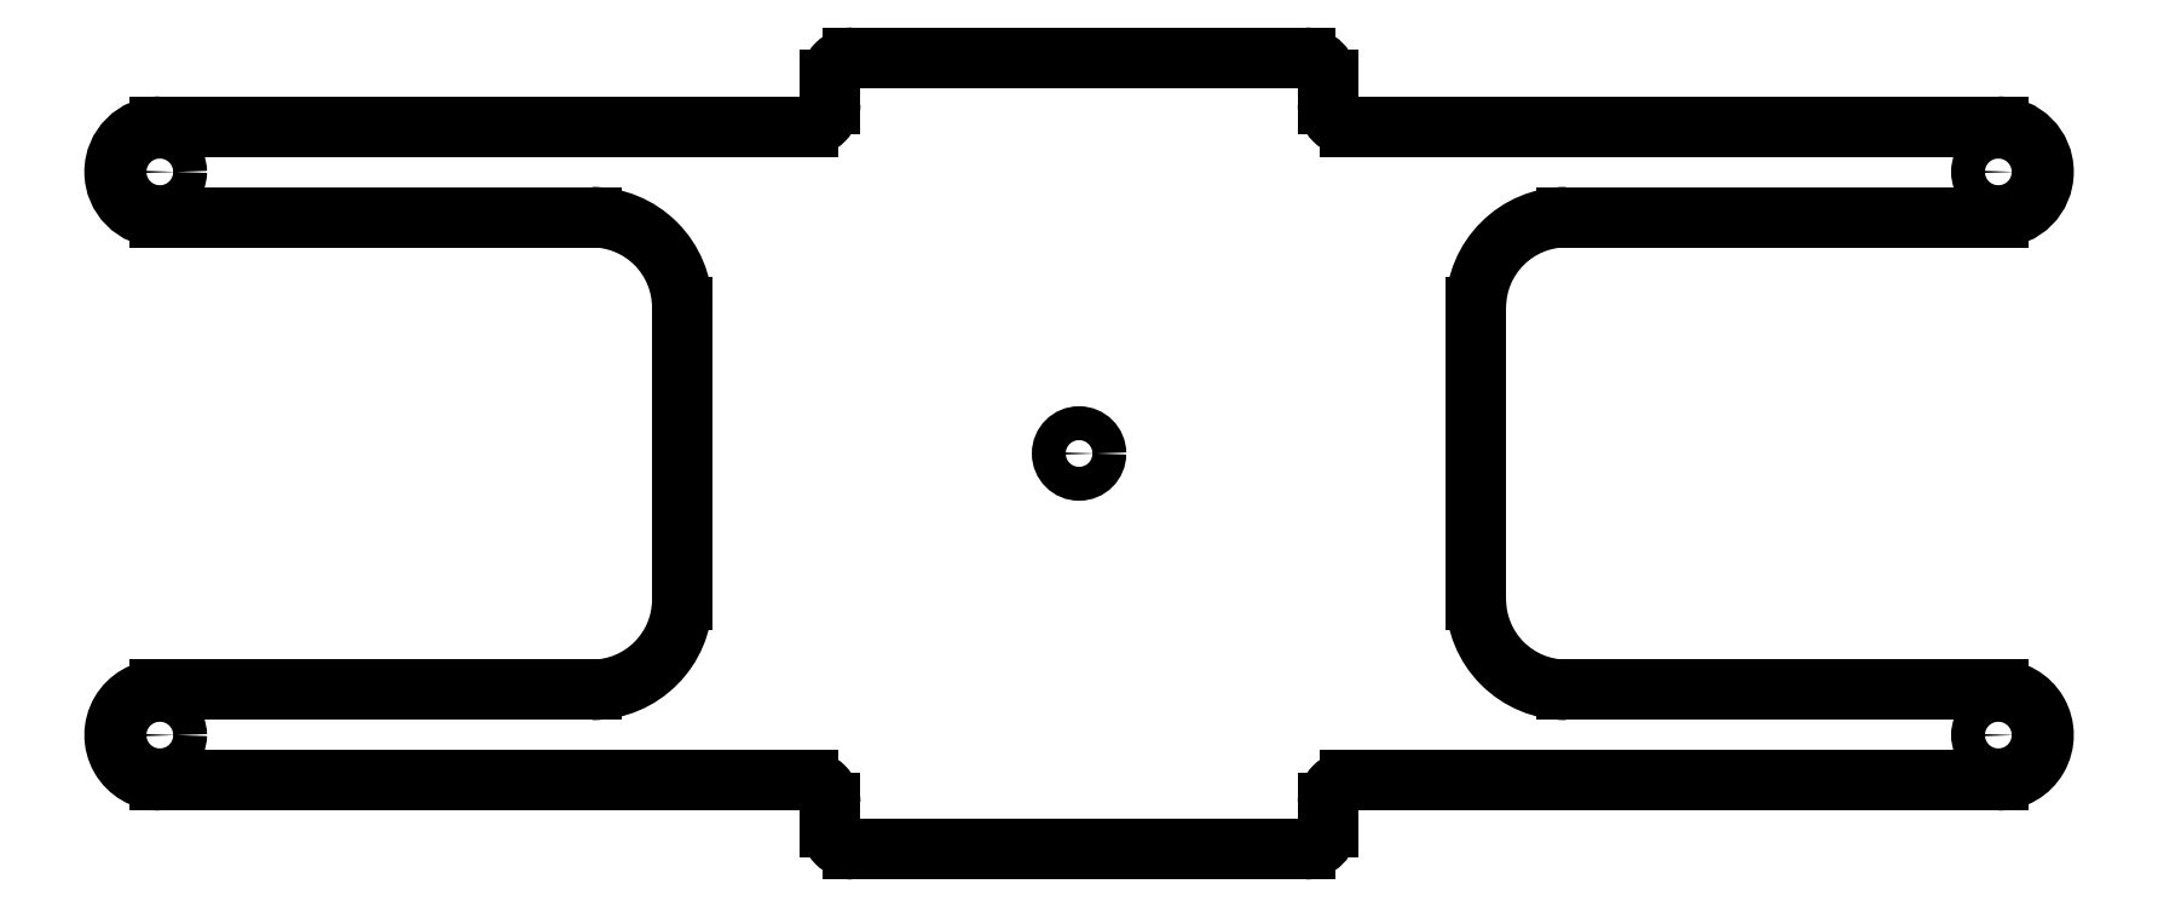
<metadata>
{"format":"dxf","ext":"dxf","renderer":"ezdxf+matplotlib","layout":"modelspace","background":"white","min_lineweight":24,"dpi":150}
</metadata>
<code>
0
SECTION
2
ENTITIES
0
CIRCLE
8
0
10
-81.27
20
24.9
30
0
40
1.5
210
0
220
0
230
1
0
CIRCLE
8
0
10
81.27
20
-24.9
30
0
40
1.5
210
0
220
0
230
1
0
CIRCLE
8
0
10
0
20
0
30
0
40
1.5
210
0
220
0
230
1
0
CIRCLE
8
0
10
-81.27
20
-24.9
30
0
40
1.5
210
0
220
0
230
1
0
CIRCLE
8
0
10
81.27
20
24.9
30
0
40
1.5
210
0
220
0
230
1
0
ARC
8
0
10
81.27
20
-24.9
30
0
40
4
210
0
220
-0
230
-1
50
-90
51
90
0
ARC
8
0
10
81.27
20
24.9
30
0
40
4
210
-0
220
-0
230
-1
50
-90
51
90
0
ARC
8
0
10
-81.27
20
24.9
30
0
40
4
210
0
220
0
230
-1
50
90
51
270
0
ARC
8
0
10
-81.27
20
-24.9
30
0
40
4
210
0
220
0
230
-1
50
90
51
270
0
LINE
8
0
10
-35.08
20
9.515e-07
30
0
11
-35.08
21
12.9
31
0
0
LINE
8
0
10
-35.08
20
9.515e-07
30
0
11
-35.08
21
-12.9
31
0
0
LINE
8
0
10
-81.27
20
20.9
30
0
11
-43.08
21
20.9
31
0
0
LINE
8
0
10
-43.08
20
-20.9
30
0
11
-81.27
21
-20.9
31
0
0
LINE
8
0
10
35.08
20
9.515e-07
30
0
11
35.08
21
-12.9
31
0
0
LINE
8
0
10
81.27
20
20.9
30
0
11
43.08
21
20.9
31
0
0
LINE
8
0
10
35.08
20
9.515e-07
30
0
11
35.08
21
12.9
31
0
0
LINE
8
0
10
43.08
20
-20.9
30
0
11
81.27
21
-20.9
31
0
0
ARC
8
0
10
-43.08
20
12.9
30
0
40
8
210
0
220
0
230
1
50
0
51
90
0
ARC
8
0
10
-43.08
20
-12.9
30
0
40
8
210
-0
220
0
230
1
50
270
51
360
0
ARC
8
0
10
43.08
20
-12.9
30
0
40
8
210
0
220
0
230
1
50
180
51
270
0
ARC
8
0
10
43.08
20
12.9
30
0
40
8
210
0
220
0
230
1
50
90
51
180
0
LINE
8
0
10
-24
20
28.9
30
0
11
-81.27
21
28.9
31
0
0
LINE
8
0
10
-22
20
30.9
30
0
11
-22
21
33
31
0
0
LINE
8
0
10
22
20
30.9
30
0
11
22
21
33
31
0
0
LINE
8
0
10
-20
20
35
30
0
11
20
21
35
31
0
0
LINE
8
0
10
81.27
20
28.9
30
0
11
24
21
28.9
31
0
0
LINE
8
0
10
22
20
-30.9
30
0
11
22
21
-33
31
0
0
LINE
8
0
10
-24
20
-28.9
30
0
11
-81.27
21
-28.9
31
0
0
LINE
8
0
10
-22
20
-30.9
30
0
11
-22
21
-33
31
0
0
LINE
8
0
10
81.27
20
-28.9
30
0
11
24
21
-28.9
31
0
0
LINE
8
0
10
-20
20
-35
30
0
11
20
21
-35
31
0
0
ARC
8
0
10
-24
20
30.9
30
0
40
2
210
0
220
0
230
1
50
270
51
360
0
ARC
8
0
10
-20
20
33
30
0
40
2
210
0
220
-0
230
1
50
90
51
180
0
ARC
8
0
10
20
20
33
30
0
40
2
210
0
220
-0
230
1
50
1.708e-06
51
90
0
ARC
8
0
10
24
20
30.9
30
0
40
2
210
0
220
0
230
1
50
180
51
270
0
ARC
8
0
10
-24
20
-30.9
30
0
40
2
210
-0
220
0
230
1
50
0
51
90
0
ARC
8
0
10
-20
20
-33
30
0
40
2
210
0
220
0
230
1
50
180
51
270
0
ARC
8
0
10
20
20
-33
30
0
40
2
210
0
220
0
230
1
50
270
51
360
0
ARC
8
0
10
24
20
-30.9
30
0
40
2
210
0
220
-0
230
1
50
90
51
180
0
ENDSEC
0
EOF

</code>
